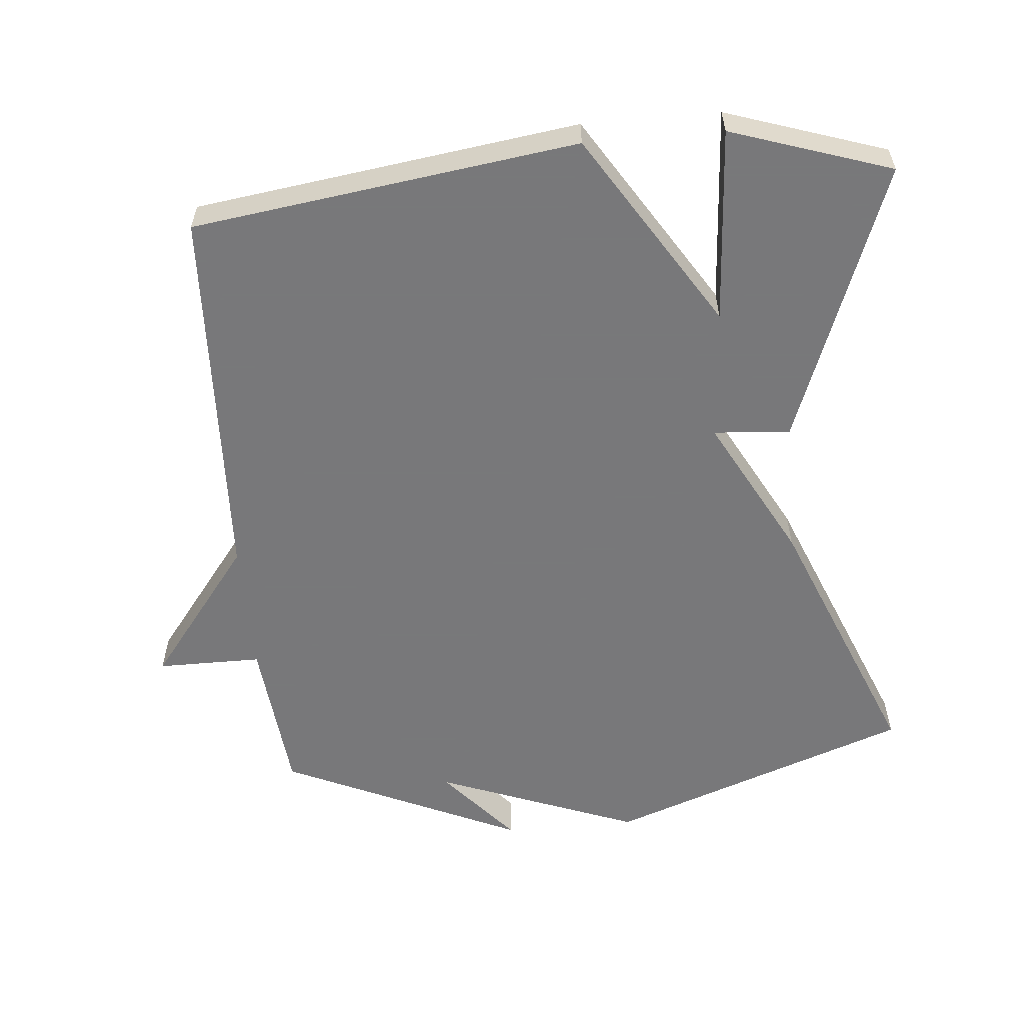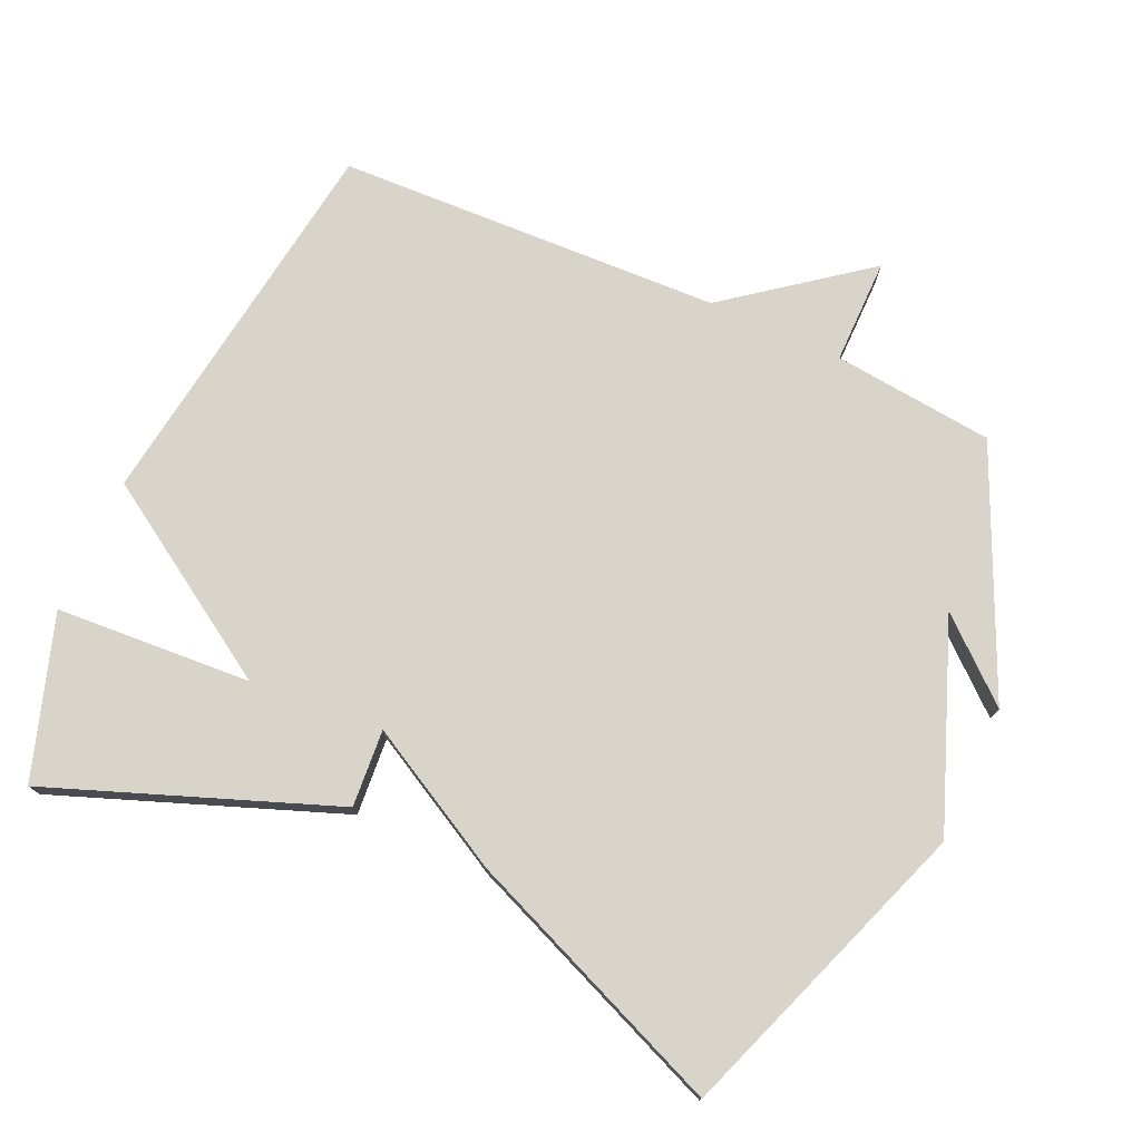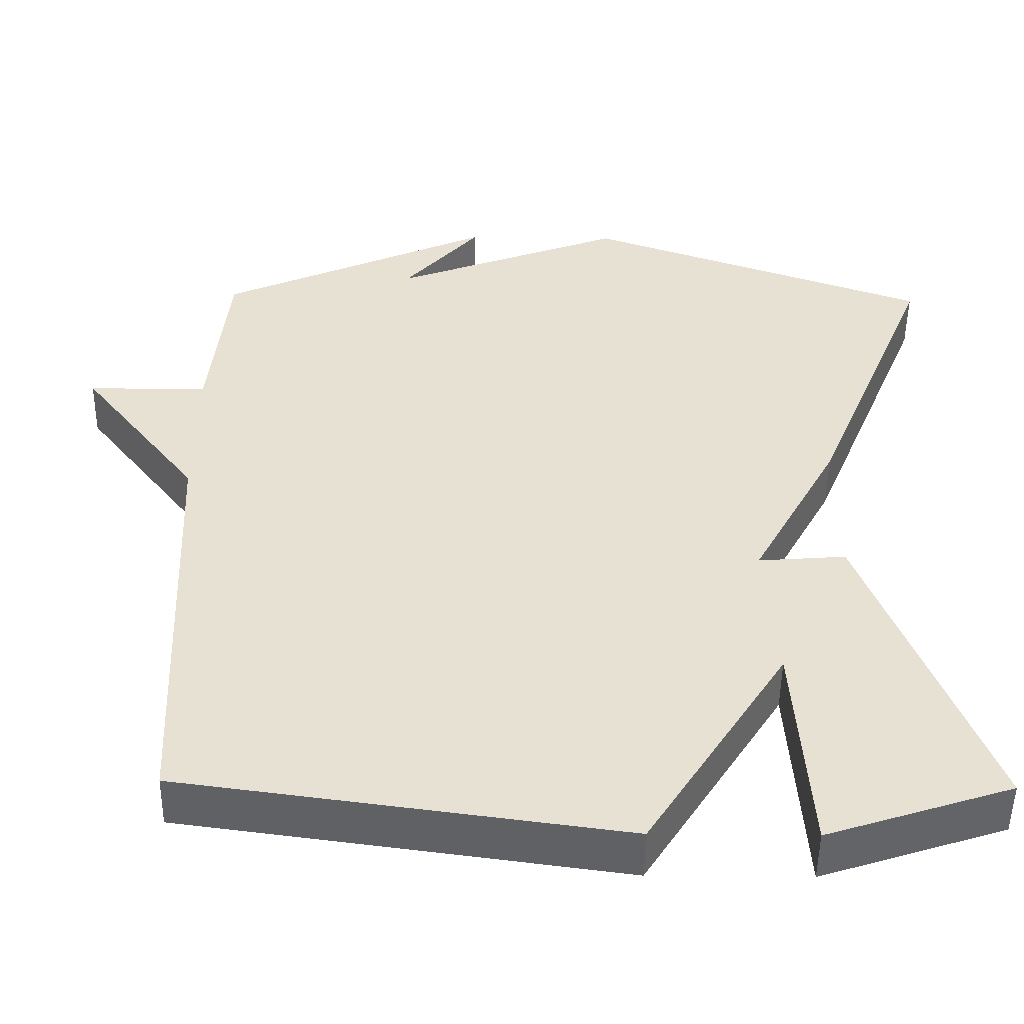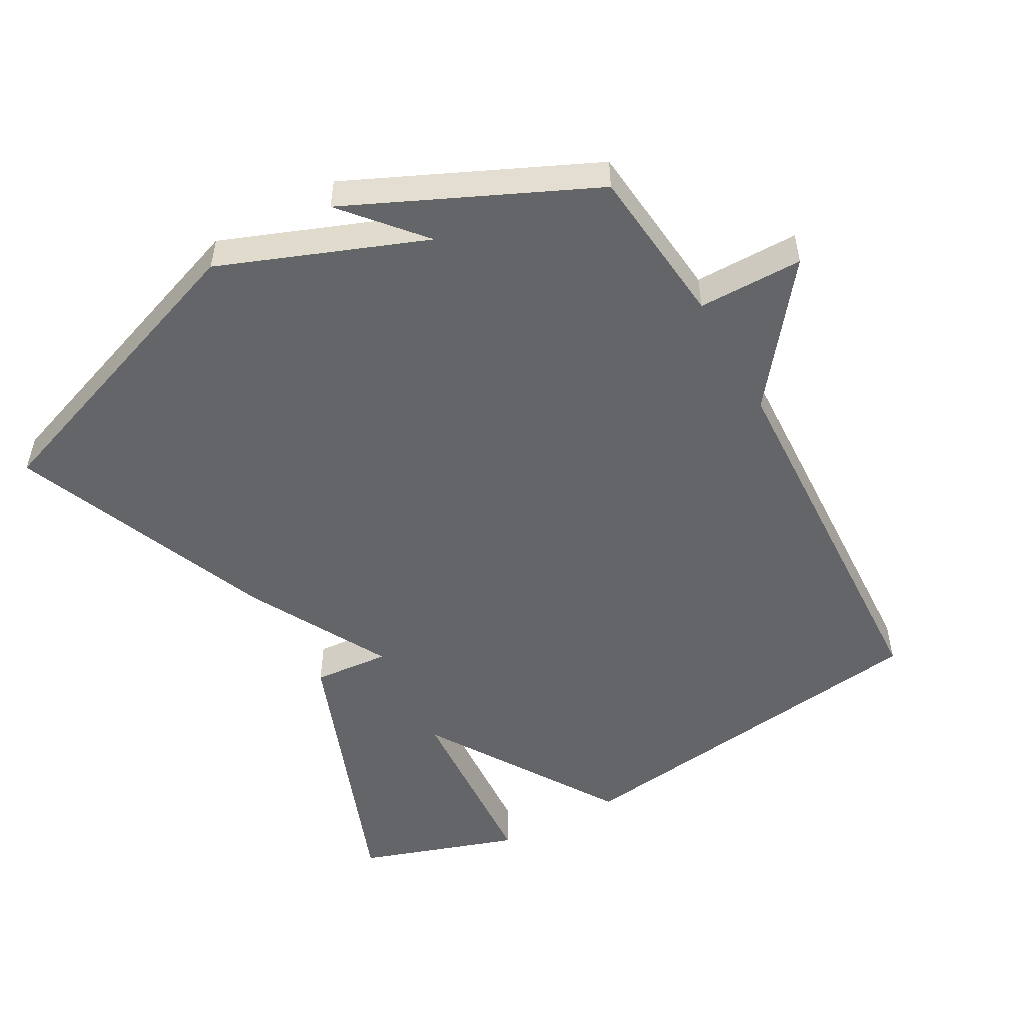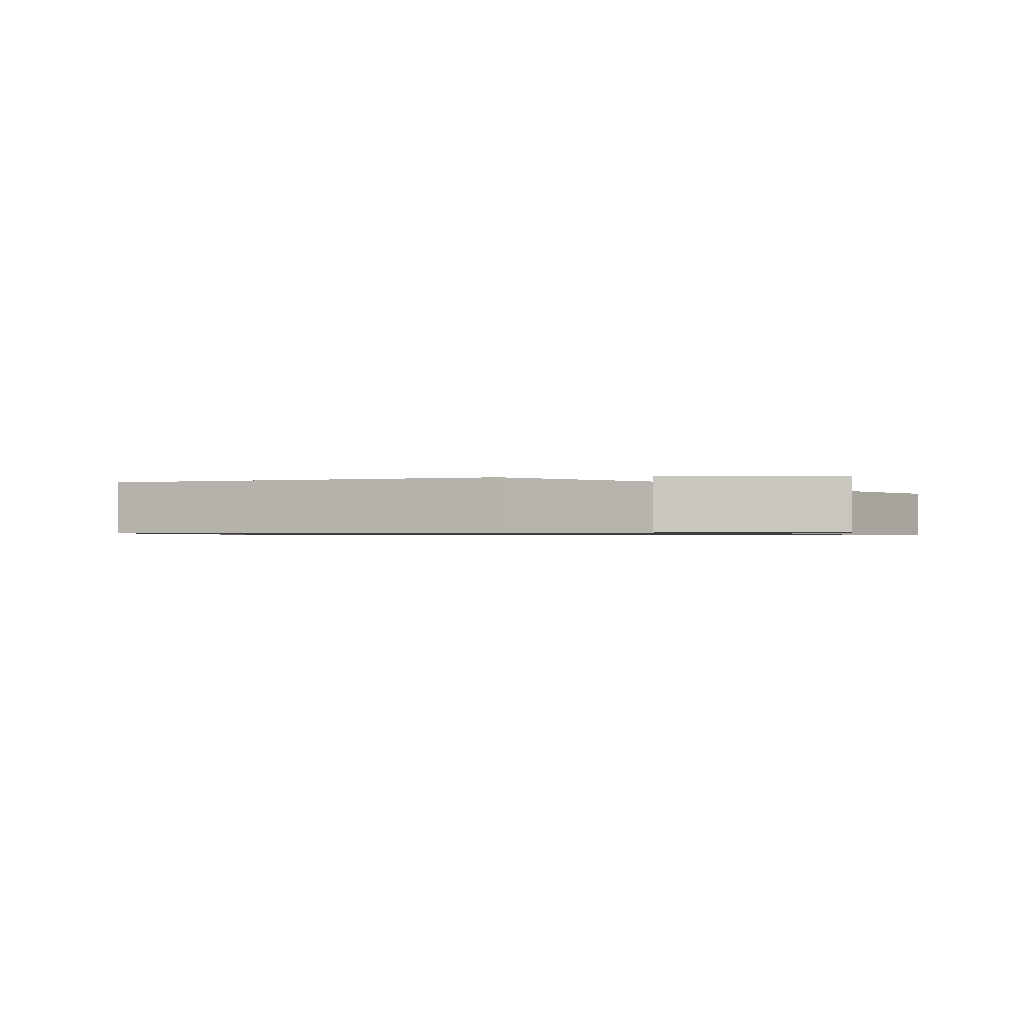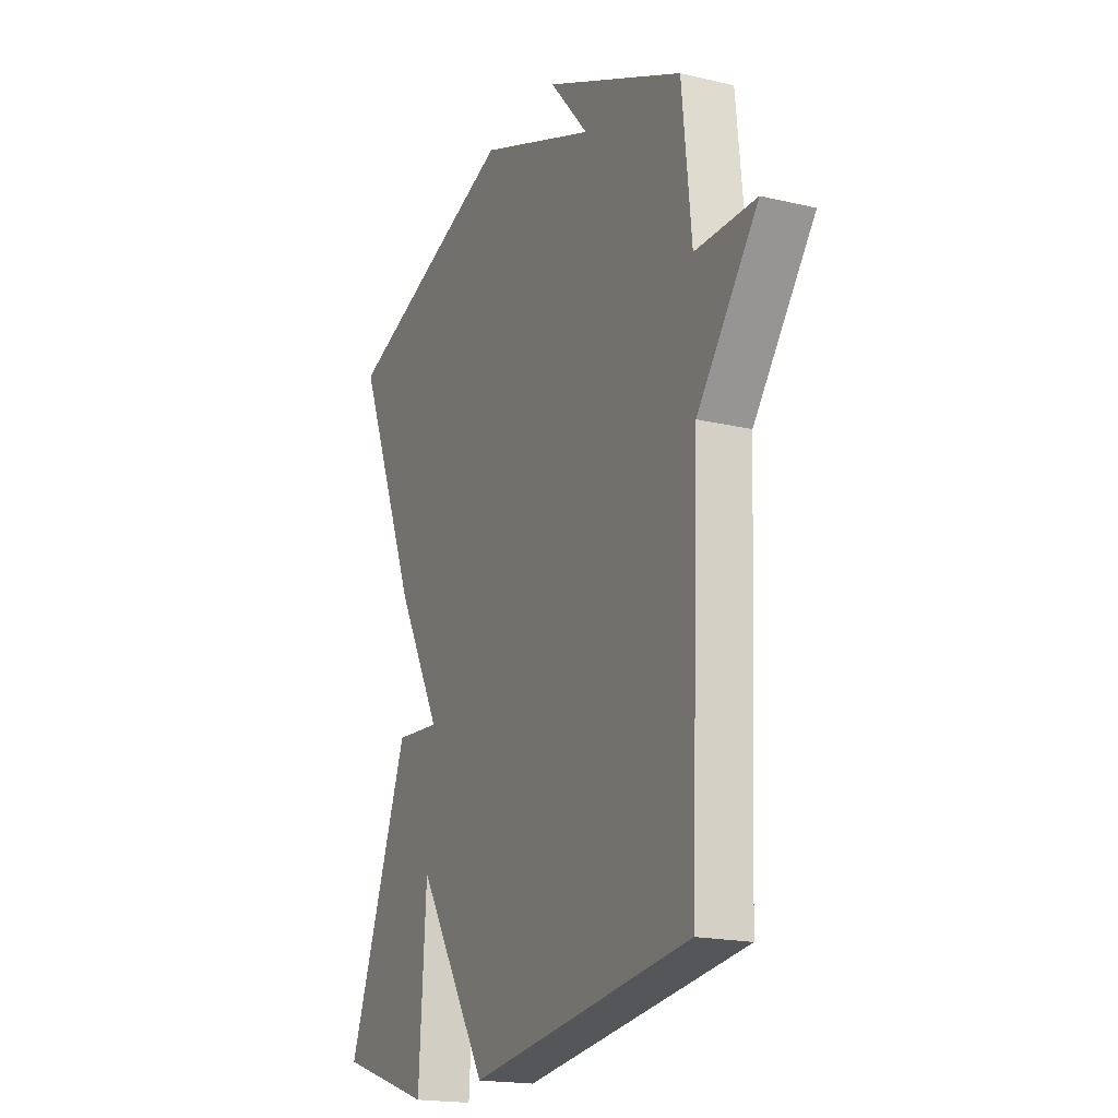
<metadata>
{"format":"obj","ext":"obj","renderer":"f3d","projection":"perspective","resolution":1024,"background":"white","views":[{"elev":-57.6,"azim":-174.9,"up":"+Y"},{"elev":75.6,"azim":-65.5,"up":"+Y"},{"elev":-50.6,"azim":179.3,"up":"+Z"},{"elev":-51.4,"azim":29.1,"up":"+Y"},{"elev":-0.8,"azim":-164.5,"up":"+Y"},{"elev":-18.6,"azim":65.4,"up":"+Z"}]}
</metadata>
<code>
v -0.5 0.07 0.5
v -0.054 0.07 0.661
v 0.245 0.07 0.546
v 0.146 0.07 0.661
v 0.5 0.07 0.5
v 0.524 0.07 0.264
v 0.678 0.07 0.264
v 0.524 0.07 0.064
v 0.5 0.07 -0.5
v -0.064 0.07 -0.578
v -0.245 0.07 -0.291
v -0.264 0.07 -0.578
v -0.5 0.07 -0.5
v -0.343 0.07 -0.086
v -0.23 0.07 -0.095
v -0.343 0.07 0.114
v -0.5 0 0.5
v -0.054 0 0.661
v 0.245 0 0.546
v 0.146 0 0.661
v 0.5 0 0.5
v 0.524 0 0.264
v 0.678 0 0.264
v 0.524 0 0.064
v 0.5 0 -0.5
v -0.064 0 -0.578
v -0.245 0 -0.291
v -0.264 0 -0.578
v -0.5 0 -0.5
v -0.343 0 -0.086
v -0.23 0 -0.095
v -0.343 0 0.114
f 1 2 3
f 16 1 3
f 15 16 3
f 13 14 15
f 13 15 3
f 11 12 13
f 11 13 3
f 10 11 3
f 9 10 3
f 8 9 3
f 6 7 8
f 6 8 3
f 3 4 5 6
f 19 18 17
f 19 17 32
f 19 32 31
f 31 30 29
f 19 31 29
f 29 28 27
f 19 29 27
f 19 27 26
f 19 26 25
f 19 25 24
f 24 23 22
f 19 24 22
f 22 21 20 19
f 1 17 18 2
f 2 18 19 3
f 3 19 20 4
f 4 20 21 5
f 5 21 22 6
f 6 22 23 7
f 7 23 24 8
f 8 24 25 9
f 9 25 26 10
f 10 26 27 11
f 11 27 28 12
f 12 28 29 13
f 13 29 30 14
f 14 30 31 15
f 15 31 32 16
f 16 32 17 1

</code>
